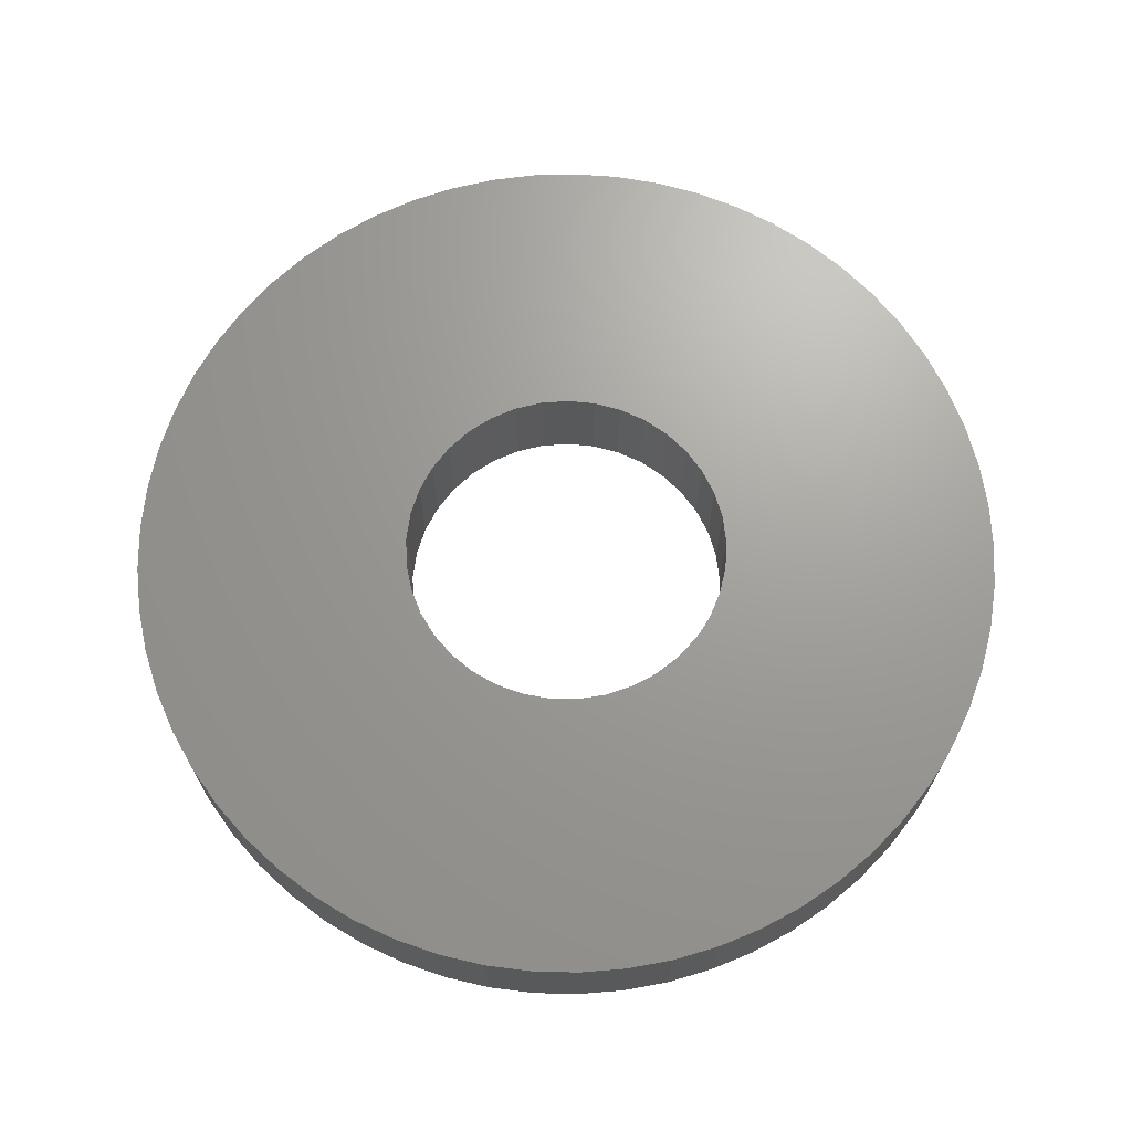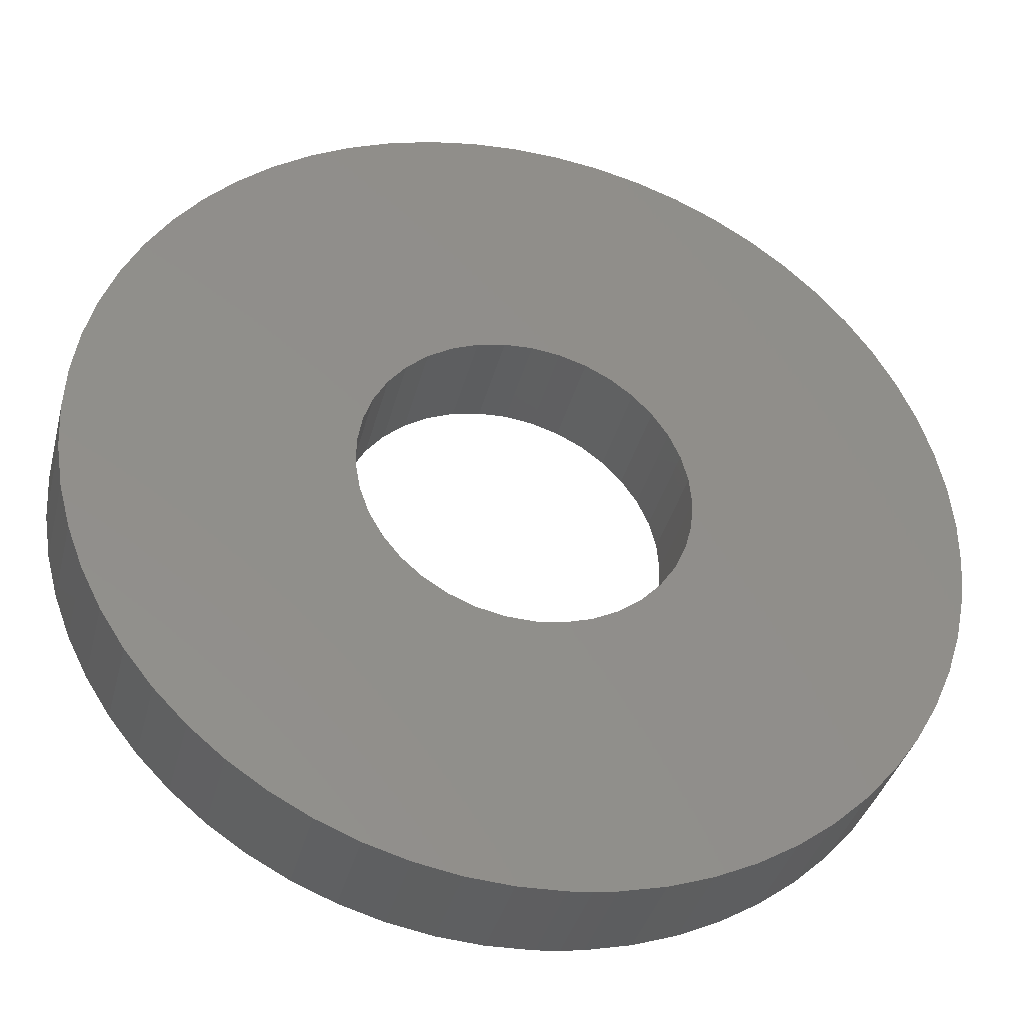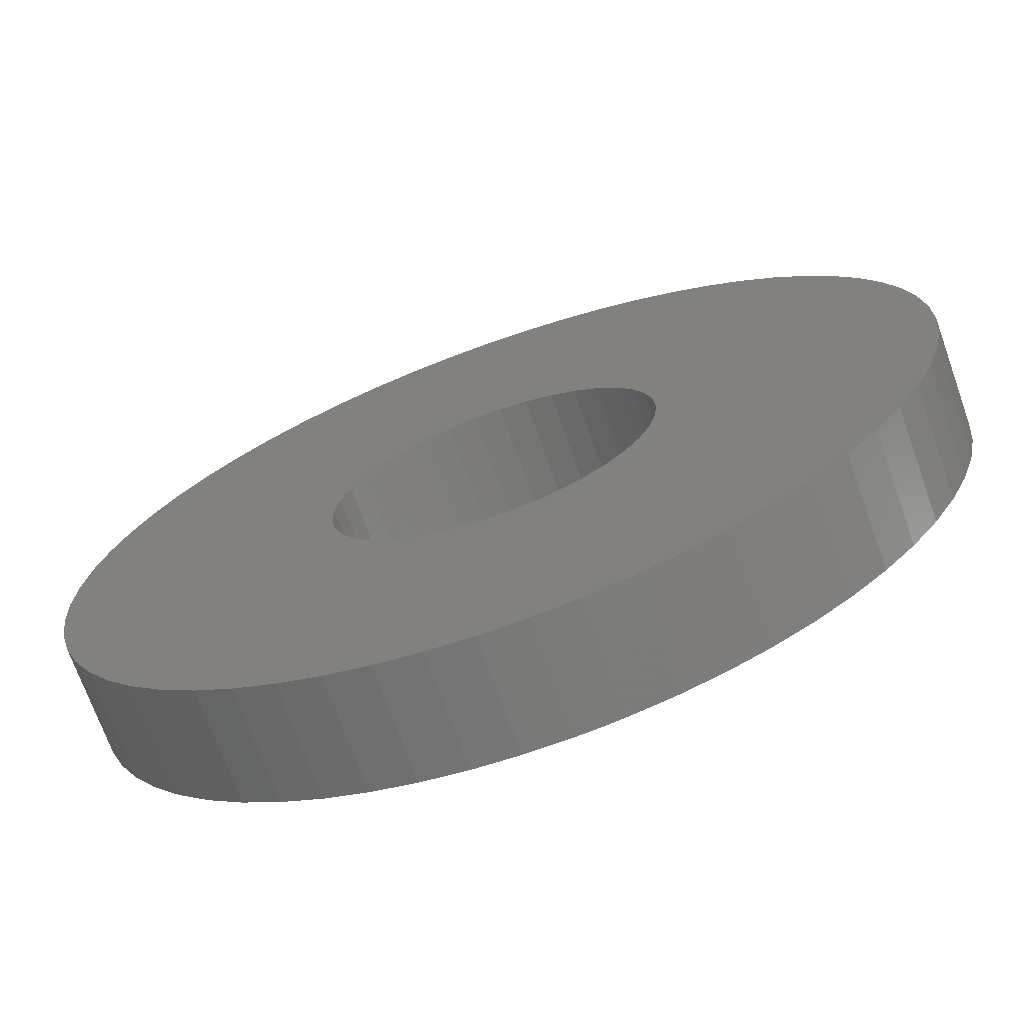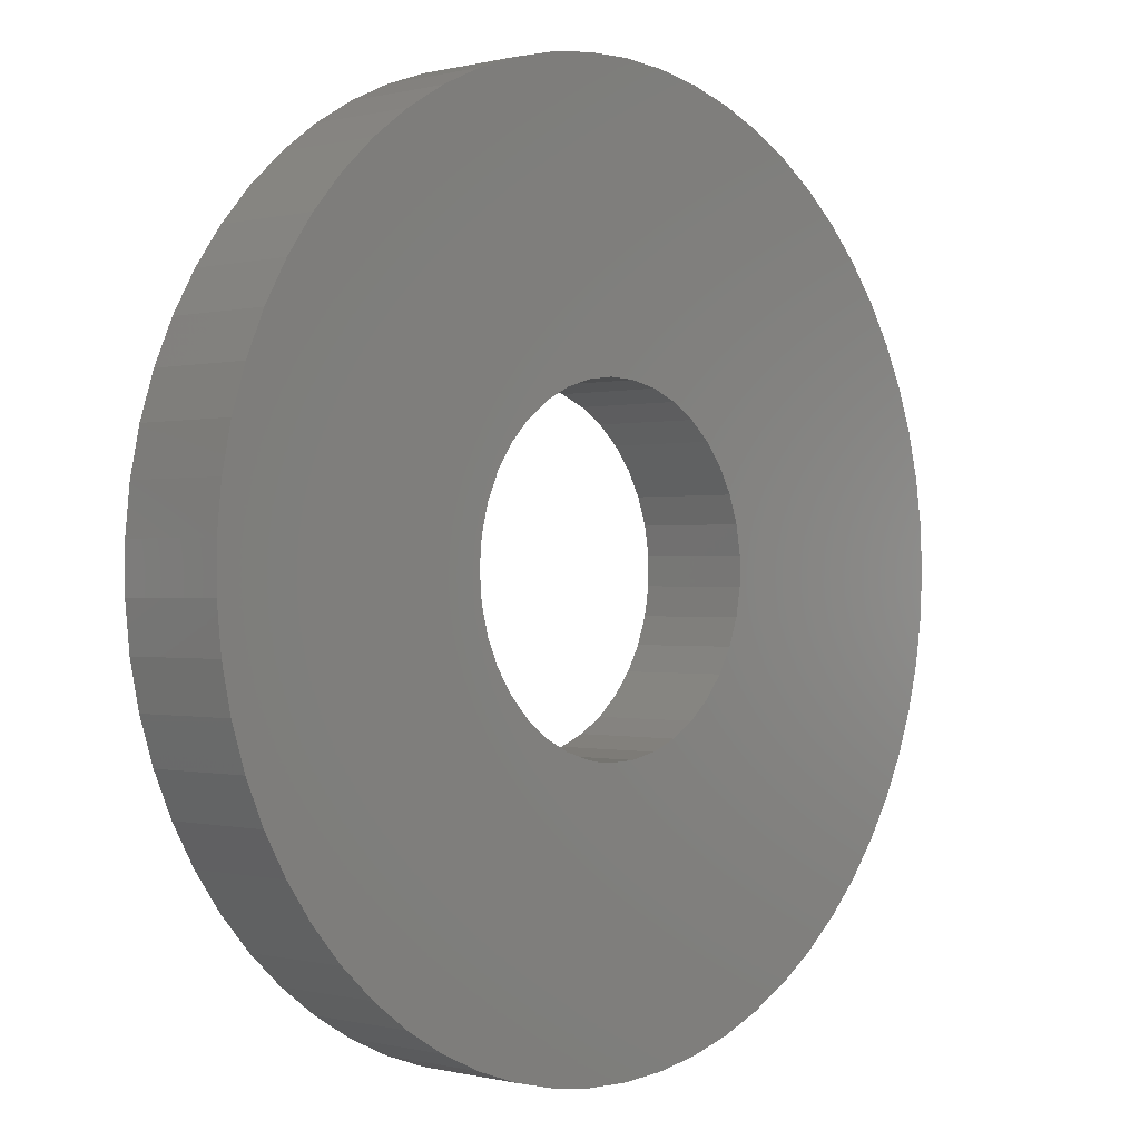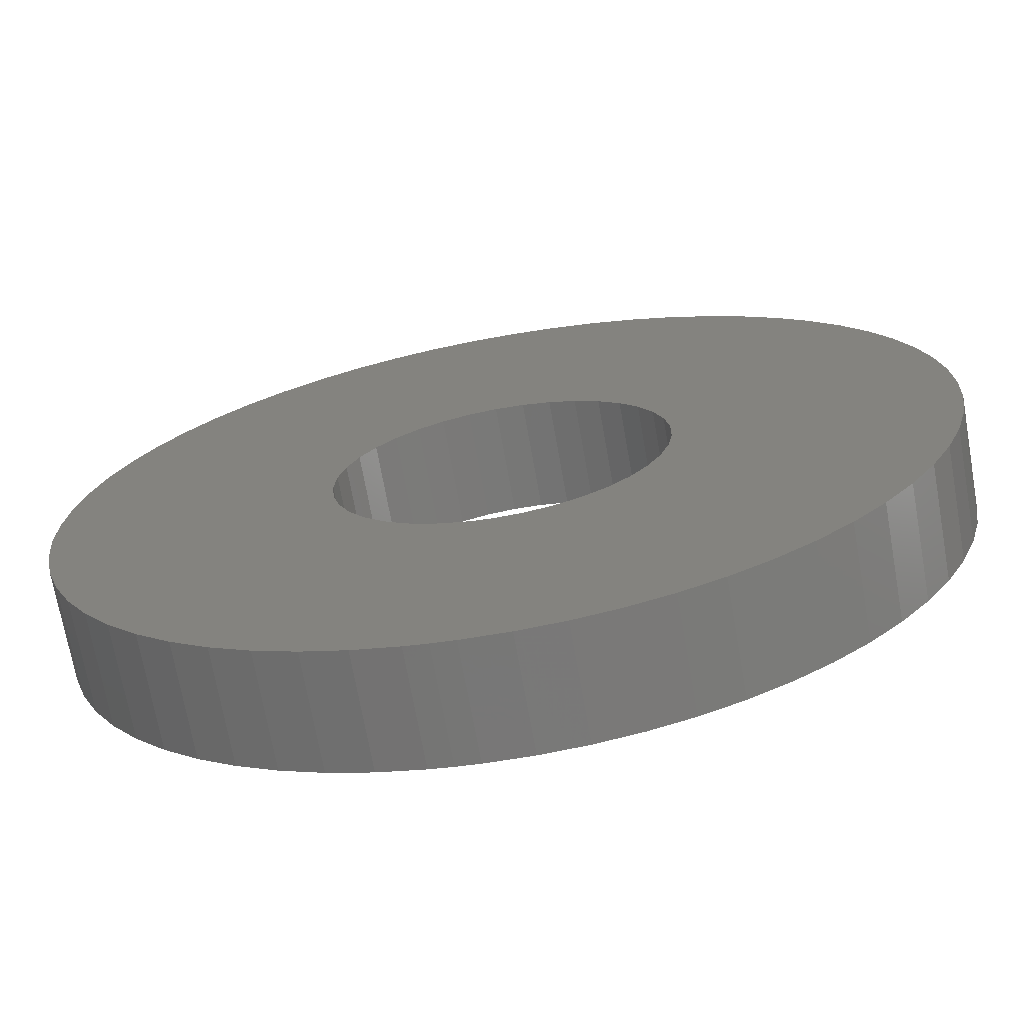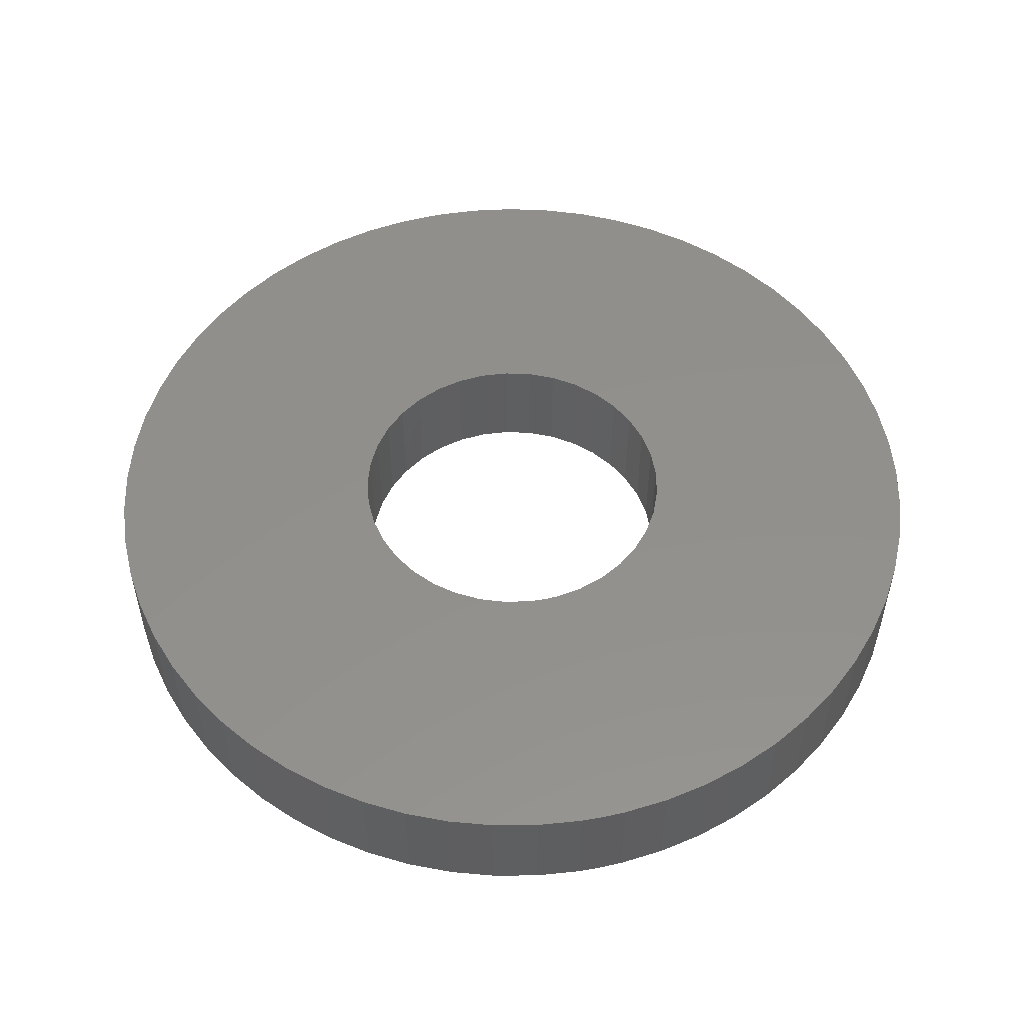
<metadata>
{"format":"stl","ext":"stl","renderer":"f3d","projection":"perspective","resolution":1024,"background":"white","views":[{"elev":68.8,"azim":129.7,"up":"+Y"},{"elev":-37.4,"azim":166.0,"up":"+Z"},{"elev":-70.9,"azim":-160.4,"up":"+Z"},{"elev":-0.2,"azim":-46.7,"up":"+Z"},{"elev":-70.4,"azim":10.1,"up":"+Z"},{"elev":52.9,"azim":175.2,"up":"+Y"}]}
</metadata>
<code>
# stl→obj: 200 verts, 400 faces
v -3.448 0.1181 2.002
v -3.515 0.1181 2.074
v -3.441 0.1181 2.009
v -3.503 0.1181 2.085
v -3.433 0.1181 2.015
v -3.461 0.1181 1.974
v -3.555 0.1181 2.005
v -3.458 0.1181 1.984
v -3.55 0.1181 2.02
v -3.454 0.1181 1.993
v -3.395 0.1181 2.023
v -3.366 0.1181 2.118
v -3.385 0.1181 2.021
v -3.351 0.1181 2.113
v -3.376 0.1181 2.017
v -3.424 0.1181 2.019
v -3.446 0.1181 2.116
v -3.415 0.1181 2.022
v -3.43 0.1181 2.119
v -3.405 0.1181 2.023
v -3.49 0.1181 2.095
v -3.476 0.1181 2.103
v -3.462 0.1181 2.11
v -3.543 0.1181 2.035
v -3.535 0.1181 2.049
v -3.526 0.1181 2.062
v -3.349 0.1181 1.94
v -3.265 0.1181 1.887
v -3.354 0.1181 1.931
v -3.274 0.1181 1.873
v -3.36 0.1181 1.923
v -3.414 0.1181 2.121
v -3.398 0.1181 2.122
v -3.382 0.1181 2.121
v -3.461 0.1181 1.955
v -3.56 0.1181 1.956
v -3.461 0.1181 1.965
v -3.56 0.1181 1.973
v -3.558 0.1181 1.989
v -3.448 0.1181 1.927
v -3.535 0.1181 1.88
v -3.454 0.1181 1.936
v -3.543 0.1181 1.894
v -3.458 0.1181 1.945
v -3.345 0.1181 1.949
v -3.252 0.1181 1.916
v -3.258 0.1181 1.901
v -3.344 0.1181 1.969
v -3.245 0.1181 1.964
v -3.344 0.1181 1.959
v -3.246 0.1181 1.948
v -3.248 0.1181 1.932
v -3.349 0.1181 1.989
v -3.252 0.1181 2.012
v -3.345 0.1181 1.979
v -3.248 0.1181 1.996
v -3.246 0.1181 1.98
v -3.353 0.1181 1.997
v -3.265 0.1181 2.042
v -3.258 0.1181 2.027
v -3.367 0.1181 2.012
v -3.295 0.1181 2.08
v -3.36 0.1181 2.005
v -3.284 0.1181 2.068
v -3.274 0.1181 2.055
v -3.55 0.1181 1.909
v -3.555 0.1181 1.924
v -3.558 0.1181 1.94
v -3.442 0.1181 1.92
v -3.515 0.1181 1.855
v -3.526 0.1181 1.867
v -3.425 0.1181 1.91
v -3.477 0.1181 1.825
v -3.433 0.1181 1.914
v -3.49 0.1181 1.834
v -3.503 0.1181 1.844
v -3.395 0.1181 1.906
v -3.385 0.1181 1.908
v -3.366 0.1181 1.811
v -3.367 0.1181 1.917
v -3.321 0.1181 1.829
v -3.376 0.1181 1.912
v -3.336 0.1181 1.822
v -3.351 0.1181 1.816
v -3.335 0.1181 2.107
v -3.321 0.1181 2.099
v -3.308 0.1181 2.09
v -3.415 0.1181 1.907
v -3.447 0.1181 1.813
v -3.462 0.1181 1.819
v -3.284 0.1181 1.86
v -3.296 0.1181 1.849
v -3.308 0.1181 1.838
v -3.382 0.1181 1.808
v -3.398 0.1181 1.807
v -3.405 0.1181 1.905
v -3.415 0.1181 1.807
v -3.41 0.1181 1.906
v -3.423 0.1181 1.808
v -3.431 0.1181 1.809
v -3.461 0.07874 1.955
v -3.555 0.07874 1.924
v -3.458 0.07874 1.945
v -3.55 0.07874 1.909
v -3.454 0.07874 1.936
v -3.425 0.07874 1.91
v -3.447 0.07874 1.813
v -3.415 0.07874 1.907
v -3.431 0.07874 1.809
v -3.41 0.07874 1.906
v -3.423 0.07874 1.808
v -3.405 0.07874 1.905
v -3.433 0.07874 1.914
v -3.477 0.07874 1.825
v -3.462 0.07874 1.819
v -3.448 0.07874 1.927
v -3.515 0.07874 1.855
v -3.442 0.07874 1.92
v -3.503 0.07874 1.844
v -3.49 0.07874 1.834
v -3.543 0.07874 1.894
v -3.535 0.07874 1.88
v -3.526 0.07874 1.867
v -3.461 0.07874 1.965
v -3.56 0.07874 1.956
v -3.558 0.07874 1.94
v -3.448 0.07874 2.002
v -3.535 0.07874 2.049
v -3.454 0.07874 1.993
v -3.543 0.07874 2.035
v -3.458 0.07874 1.984
v -3.344 0.07874 1.959
v -3.245 0.07874 1.964
v -3.344 0.07874 1.969
v -3.246 0.07874 1.98
v -3.345 0.07874 1.979
v -3.349 0.07874 1.94
v -3.252 0.07874 1.916
v -3.345 0.07874 1.949
v -3.248 0.07874 1.932
v -3.246 0.07874 1.948
v -3.395 0.07874 1.906
v -3.366 0.07874 1.811
v -3.385 0.07874 1.908
v -3.351 0.07874 1.816
v -3.376 0.07874 1.912
v -3.55 0.07874 2.02
v -3.555 0.07874 2.005
v -3.461 0.07874 1.974
v -3.558 0.07874 1.989
v -3.56 0.07874 1.973
v -3.424 0.07874 2.019
v -3.476 0.07874 2.103
v -3.433 0.07874 2.015
v -3.49 0.07874 2.095
v -3.441 0.07874 2.009
v -3.349 0.07874 1.989
v -3.265 0.07874 2.042
v -3.353 0.07874 1.997
v -3.274 0.07874 2.055
v -3.36 0.07874 2.005
v -3.354 0.07874 1.931
v -3.265 0.07874 1.887
v -3.258 0.07874 1.901
v -3.415 0.07874 1.807
v -3.398 0.07874 1.807
v -3.382 0.07874 1.808
v -3.503 0.07874 2.085
v -3.515 0.07874 2.074
v -3.526 0.07874 2.062
v -3.367 0.07874 1.917
v -3.296 0.07874 1.849
v -3.36 0.07874 1.923
v -3.284 0.07874 1.86
v -3.274 0.07874 1.873
v -3.395 0.07874 2.023
v -3.398 0.07874 2.122
v -3.405 0.07874 2.023
v -3.414 0.07874 2.121
v -3.415 0.07874 2.022
v -3.385 0.07874 2.021
v -3.366 0.07874 2.118
v -3.382 0.07874 2.121
v -3.367 0.07874 2.012
v -3.321 0.07874 2.099
v -3.376 0.07874 2.017
v -3.335 0.07874 2.107
v -3.351 0.07874 2.113
v -3.284 0.07874 2.068
v -3.295 0.07874 2.08
v -3.308 0.07874 2.09
v -3.248 0.07874 1.996
v -3.252 0.07874 2.012
v -3.258 0.07874 2.027
v -3.336 0.07874 1.822
v -3.321 0.07874 1.829
v -3.308 0.07874 1.838
v -3.43 0.07874 2.119
v -3.446 0.07874 2.116
v -3.462 0.07874 2.11
f 1 2 3
f 3 2 4
f 3 4 5
f 6 7 8
f 8 7 9
f 8 9 10
f 11 12 13
f 13 12 14
f 13 14 15
f 16 17 18
f 18 17 19
f 18 19 20
f 4 21 5
f 5 21 22
f 5 22 16
f 16 22 23
f 16 23 17
f 9 24 10
f 10 24 25
f 10 25 1
f 1 25 26
f 1 26 2
f 27 28 29
f 29 28 30
f 29 30 31
f 19 32 20
f 20 32 33
f 20 33 11
f 11 33 34
f 11 34 12
f 35 36 37
f 37 36 38
f 37 38 6
f 6 38 39
f 6 39 7
f 40 41 42
f 42 41 43
f 42 43 44
f 45 46 27
f 27 46 47
f 27 47 28
f 48 49 50
f 50 49 51
f 50 51 45
f 45 51 52
f 45 52 46
f 53 54 55
f 55 54 56
f 55 56 48
f 48 56 57
f 48 57 49
f 58 59 53
f 53 59 60
f 53 60 54
f 61 62 63
f 63 62 64
f 63 64 58
f 58 64 65
f 58 65 59
f 43 66 44
f 44 66 67
f 44 67 35
f 35 67 68
f 35 68 36
f 69 70 40
f 40 70 71
f 40 71 41
f 72 73 74
f 74 73 75
f 74 75 69
f 69 75 76
f 69 76 70
f 77 78 79
f 80 81 82
f 82 81 83
f 82 83 78
f 78 83 84
f 78 84 79
f 14 85 15
f 15 85 86
f 15 86 61
f 61 86 87
f 61 87 62
f 88 89 72
f 72 89 90
f 72 90 73
f 30 91 31
f 31 91 92
f 31 92 80
f 80 92 93
f 80 93 81
f 79 94 77
f 77 94 95
f 77 95 96
f 96 95 97
f 96 97 98
f 98 97 99
f 98 99 88
f 88 99 100
f 88 100 89
f 101 102 103
f 103 102 104
f 103 104 105
f 106 107 108
f 108 107 109
f 108 109 110
f 110 109 111
f 110 111 112
f 113 114 106
f 106 114 115
f 106 115 107
f 116 117 118
f 118 117 119
f 118 119 113
f 113 119 120
f 113 120 114
f 104 121 105
f 105 121 122
f 105 122 116
f 116 122 123
f 116 123 117
f 124 125 101
f 101 125 126
f 101 126 102
f 127 128 129
f 129 128 130
f 129 130 131
f 132 133 134
f 134 133 135
f 134 135 136
f 137 138 139
f 139 138 140
f 139 140 132
f 132 140 141
f 132 141 133
f 142 143 144
f 144 143 145
f 144 145 146
f 130 147 131
f 131 147 148
f 131 148 149
f 149 148 150
f 149 150 124
f 124 150 151
f 124 151 125
f 152 153 154
f 154 153 155
f 154 155 156
f 157 158 159
f 159 158 160
f 159 160 161
f 162 163 137
f 137 163 164
f 137 164 138
f 111 165 112
f 112 165 166
f 112 166 142
f 142 166 167
f 142 167 143
f 155 168 156
f 156 168 169
f 156 169 127
f 127 169 170
f 127 170 128
f 171 172 173
f 173 172 174
f 173 174 162
f 162 174 175
f 162 175 163
f 176 177 178
f 178 177 179
f 178 179 180
f 181 182 176
f 176 182 183
f 176 183 177
f 184 185 186
f 186 185 187
f 186 187 181
f 181 187 188
f 181 188 182
f 160 189 161
f 161 189 190
f 161 190 184
f 184 190 191
f 184 191 185
f 135 192 136
f 136 192 193
f 136 193 157
f 157 193 194
f 157 194 158
f 145 195 146
f 146 195 196
f 146 196 171
f 171 196 197
f 171 197 172
f 179 198 180
f 180 198 199
f 180 199 152
f 152 199 200
f 152 200 153
f 100 99 111
f 111 99 165
f 111 109 100
f 100 109 107
f 100 107 89
f 89 107 115
f 89 115 90
f 90 115 114
f 90 114 73
f 73 114 120
f 73 120 75
f 75 120 119
f 75 119 76
f 76 119 117
f 76 117 70
f 70 117 123
f 70 123 71
f 71 123 122
f 71 122 41
f 41 122 121
f 41 121 43
f 43 121 104
f 43 104 66
f 66 104 102
f 66 102 67
f 67 102 126
f 67 126 68
f 68 126 125
f 68 125 36
f 36 125 151
f 36 151 38
f 38 151 150
f 38 150 39
f 39 150 148
f 39 148 7
f 7 148 147
f 7 147 9
f 9 147 130
f 9 130 24
f 24 130 128
f 24 128 25
f 25 128 170
f 25 170 26
f 26 170 169
f 26 169 2
f 2 169 168
f 2 168 4
f 4 168 155
f 4 155 21
f 21 155 153
f 21 153 22
f 22 153 200
f 22 200 23
f 23 200 199
f 23 199 17
f 17 199 198
f 17 198 19
f 19 198 179
f 19 179 32
f 32 179 177
f 32 177 33
f 33 177 183
f 33 183 34
f 34 183 182
f 34 182 12
f 12 182 188
f 12 188 14
f 14 188 187
f 14 187 85
f 85 187 185
f 85 185 86
f 86 185 191
f 86 191 87
f 87 191 190
f 87 190 62
f 62 190 189
f 62 189 64
f 64 189 160
f 64 160 65
f 65 160 158
f 65 158 59
f 59 158 194
f 59 194 60
f 60 194 193
f 60 193 54
f 54 193 192
f 54 192 56
f 56 192 135
f 56 135 57
f 57 135 133
f 57 133 49
f 49 133 141
f 49 141 51
f 51 141 140
f 51 140 52
f 52 140 138
f 52 138 46
f 46 138 164
f 46 164 47
f 47 164 163
f 47 163 28
f 28 163 175
f 28 175 30
f 30 175 174
f 30 174 91
f 91 174 172
f 91 172 92
f 92 172 197
f 92 197 93
f 93 197 196
f 93 196 81
f 81 196 195
f 81 195 83
f 83 195 145
f 83 145 84
f 84 145 143
f 84 143 79
f 79 143 167
f 79 167 94
f 94 167 166
f 94 166 95
f 95 166 165
f 95 165 97
f 97 165 99
f 96 98 110
f 110 98 108
f 110 112 96
f 96 112 142
f 96 142 77
f 77 142 144
f 77 144 78
f 78 144 146
f 78 146 82
f 82 146 171
f 82 171 80
f 80 171 173
f 80 173 31
f 31 173 162
f 31 162 29
f 29 162 137
f 29 137 27
f 27 137 139
f 27 139 45
f 45 139 132
f 45 132 50
f 50 132 134
f 50 134 48
f 48 134 136
f 48 136 55
f 55 136 157
f 55 157 53
f 53 157 159
f 53 159 58
f 58 159 161
f 58 161 63
f 63 161 184
f 63 184 61
f 61 184 186
f 61 186 15
f 15 186 181
f 15 181 13
f 13 181 176
f 13 176 11
f 11 176 178
f 11 178 20
f 20 178 180
f 20 180 18
f 18 180 152
f 18 152 16
f 16 152 154
f 16 154 5
f 5 154 156
f 5 156 3
f 3 156 127
f 3 127 1
f 1 127 129
f 1 129 10
f 10 129 131
f 10 131 8
f 8 131 149
f 8 149 6
f 6 149 124
f 6 124 37
f 37 124 101
f 37 101 35
f 35 101 103
f 35 103 44
f 44 103 105
f 44 105 42
f 42 105 116
f 42 116 40
f 40 116 118
f 40 118 69
f 69 118 113
f 69 113 74
f 74 113 106
f 74 106 72
f 72 106 108
f 72 108 88
f 88 108 98

</code>
